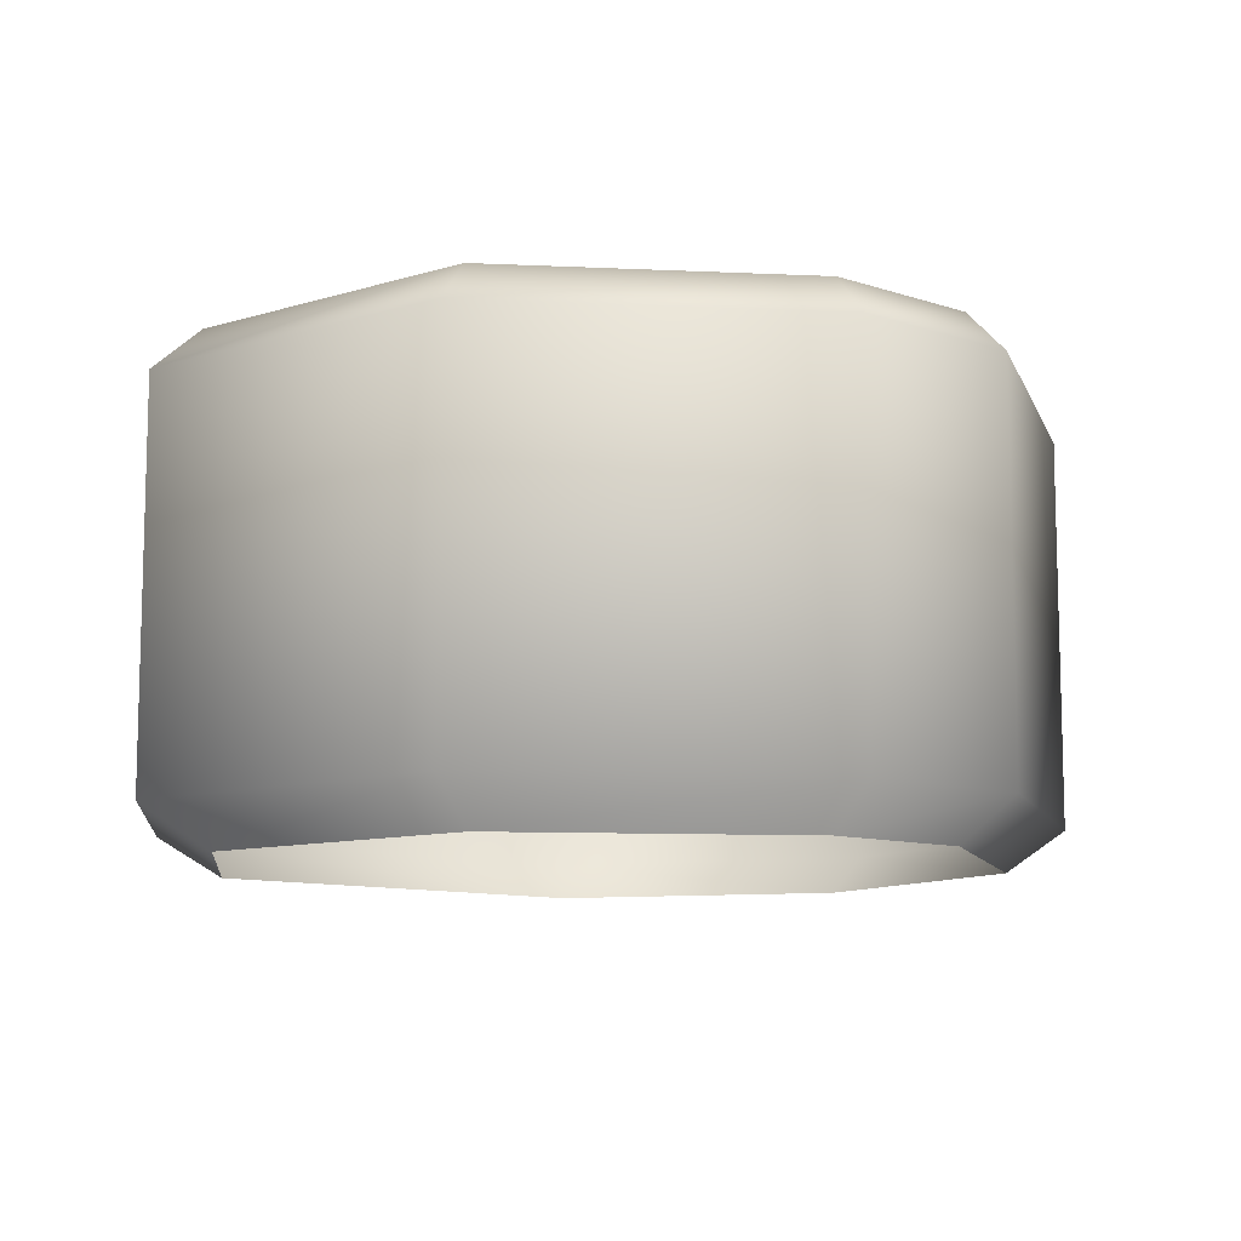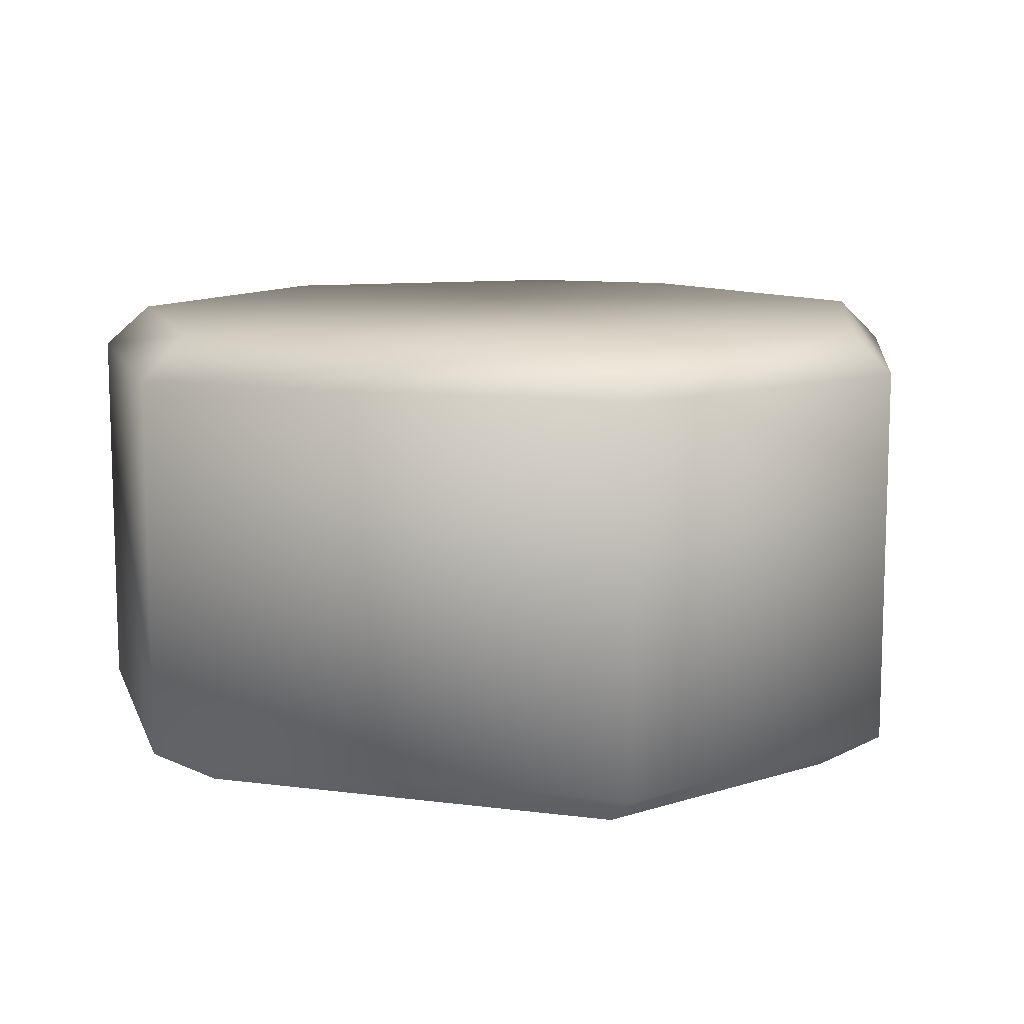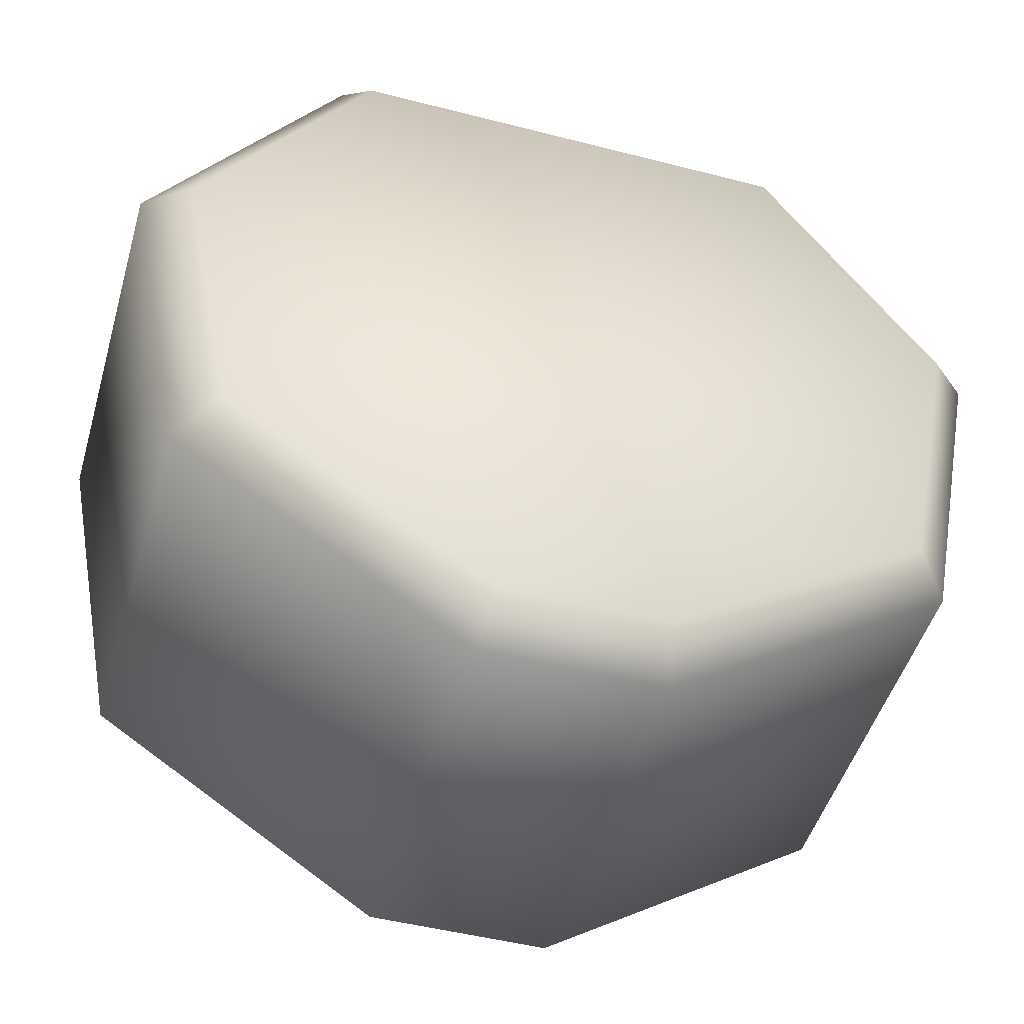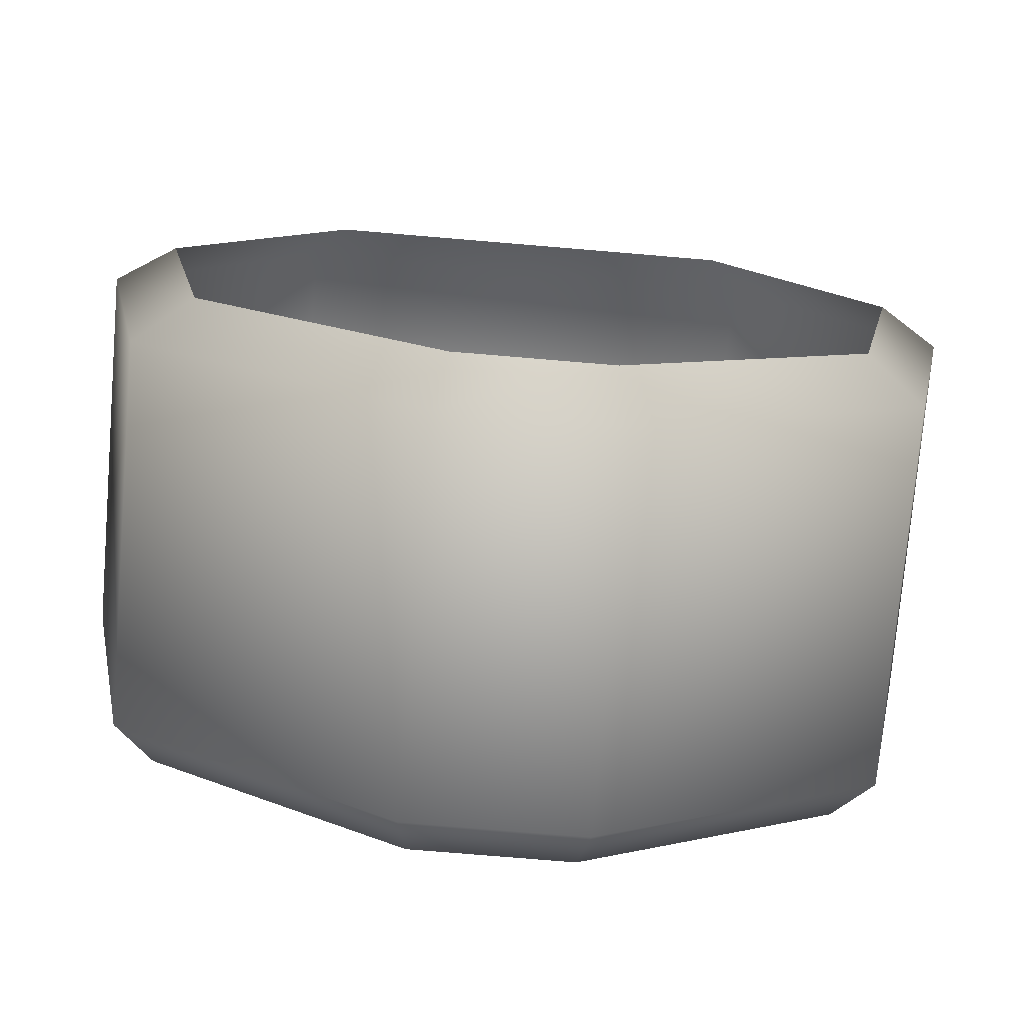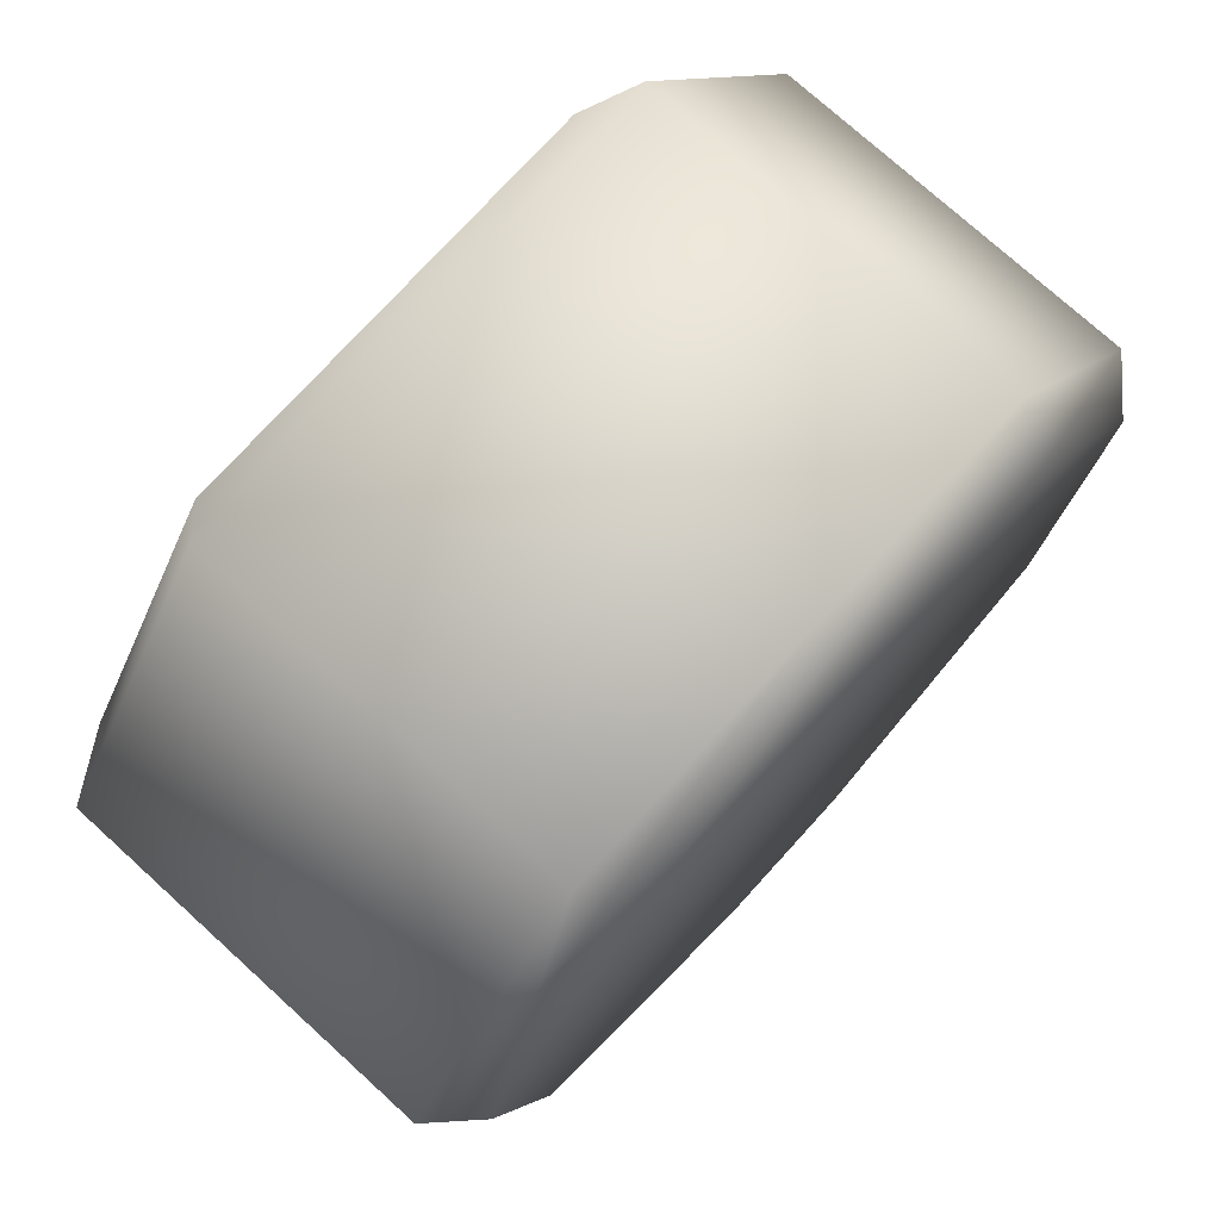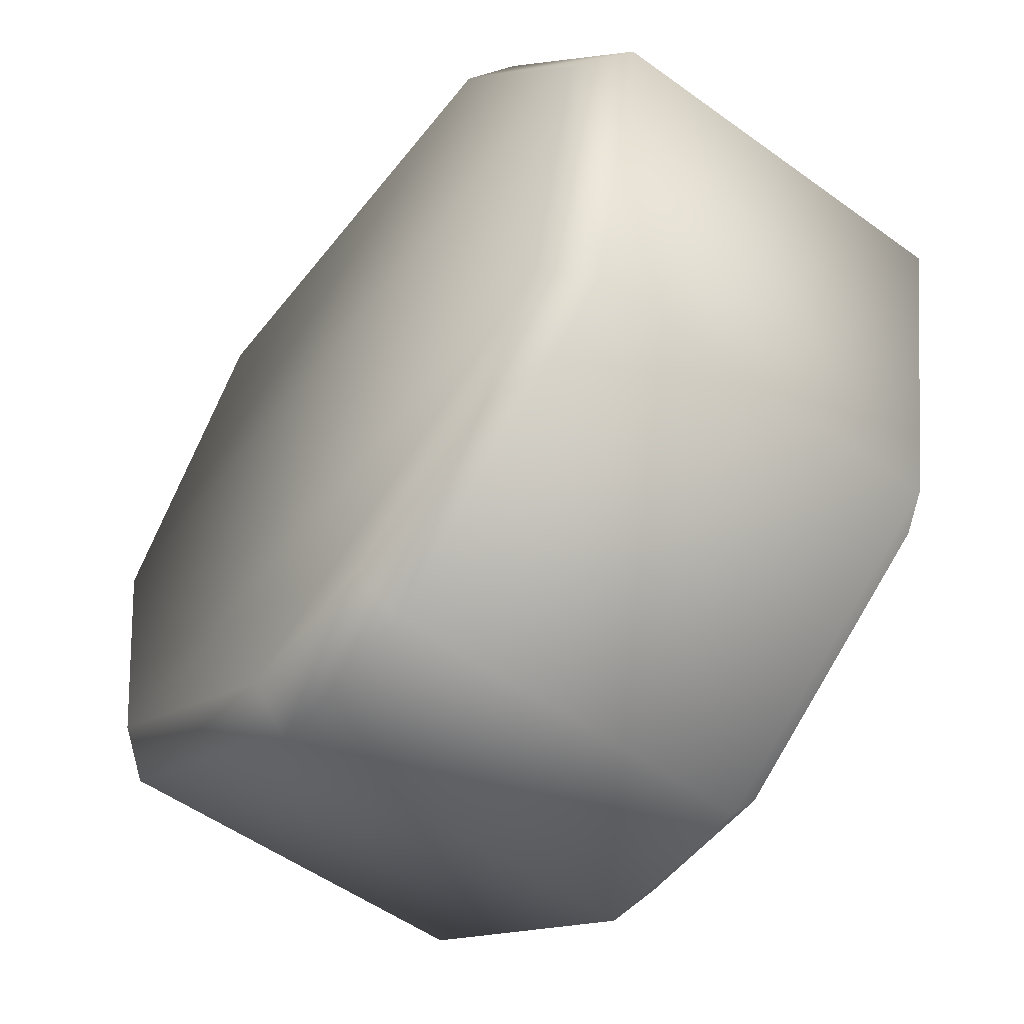
<metadata>
{"format":"obj","ext":"obj","renderer":"f3d","projection":"perspective","resolution":1024,"background":"white","views":[{"elev":-10.0,"azim":-40.5,"up":"+Z"},{"elev":10.9,"azim":-162.1,"up":"+Z"},{"elev":-48.1,"azim":-16.1,"up":"+Y"},{"elev":-75.4,"azim":175.2,"up":"+Y"},{"elev":75.4,"azim":-47.8,"up":"+Y"},{"elev":-53.9,"azim":52.5,"up":"+Y"}]}
</metadata>
<code>
v -0.01181 -0.07192 0.427
v 0.01181 -0.07192 0.427
v 0.01382 -0.08069 0.4335
v -0.01382 -0.08069 0.4335
v 0.03936 0.04769 0.4335
v -0.03936 0.04769 0.4335
v -0.03936 0.04769 0.4934
v 0.03936 0.04769 0.4934
v 0.05035 -0.04617 0.427
v 0.0594 -0.0007104 0.427
v 0.06948 0.002606 0.4335
v 0.0589 -0.05057 0.4335
v -0.03365 0.03783 0.427
v -0.0594 -0.0007104 0.427
v -0.06948 0.002606 0.4335
v -0.05035 -0.04617 0.427
v -0.0589 -0.05057 0.4335
v 0.03365 0.03783 0.427
v -0.0589 -0.05057 0.4934
v -0.01382 -0.08069 0.4934
v -0.01243 -0.07462 0.5
v -0.05299 -0.04753 0.5
v -0.06948 0.002606 0.4934
v 0.01382 -0.08069 0.4934
v 0.06948 0.002606 0.4934
v 0.0589 -0.05057 0.4934
v -0.0354 0.04086 0.5
v -0.0625 0.0003106 0.5
v 0.01243 -0.07462 0.5
v 0.05299 -0.04753 0.5
v 0.0625 0.0003105 0.5
v 0.0354 0.04086 0.5
f 1 2 3
f 1 3 4
f 5 6 7
f 5 7 8
f 9 10 11
f 9 11 12
f 13 14 15
f 13 15 6
f 16 1 4
f 16 4 17
f 2 9 12
f 2 12 3
f 10 18 5
f 10 5 11
f 18 13 6
f 18 6 5
f 14 16 17
f 14 17 15
f 19 20 21
f 19 21 22
f 15 17 19
f 15 19 23
f 4 3 24
f 4 24 20
f 12 11 25
f 12 25 26
f 6 15 23
f 6 23 7
f 17 4 20
f 17 20 19
f 3 12 26
f 3 26 24
f 11 5 8
f 11 8 25
f 24 26 30
f 24 30 29
f 25 8 32
f 25 32 31
f 8 7 27
f 8 27 32
f 23 19 22
f 23 22 28
f 20 24 29
f 20 29 21
f 26 25 31
f 26 31 30
f 7 23 28
f 7 28 27
f 28 32 27
f 32 28 31
f 31 28 22
f 31 22 30
f 30 22 21
f 30 21 29

</code>
